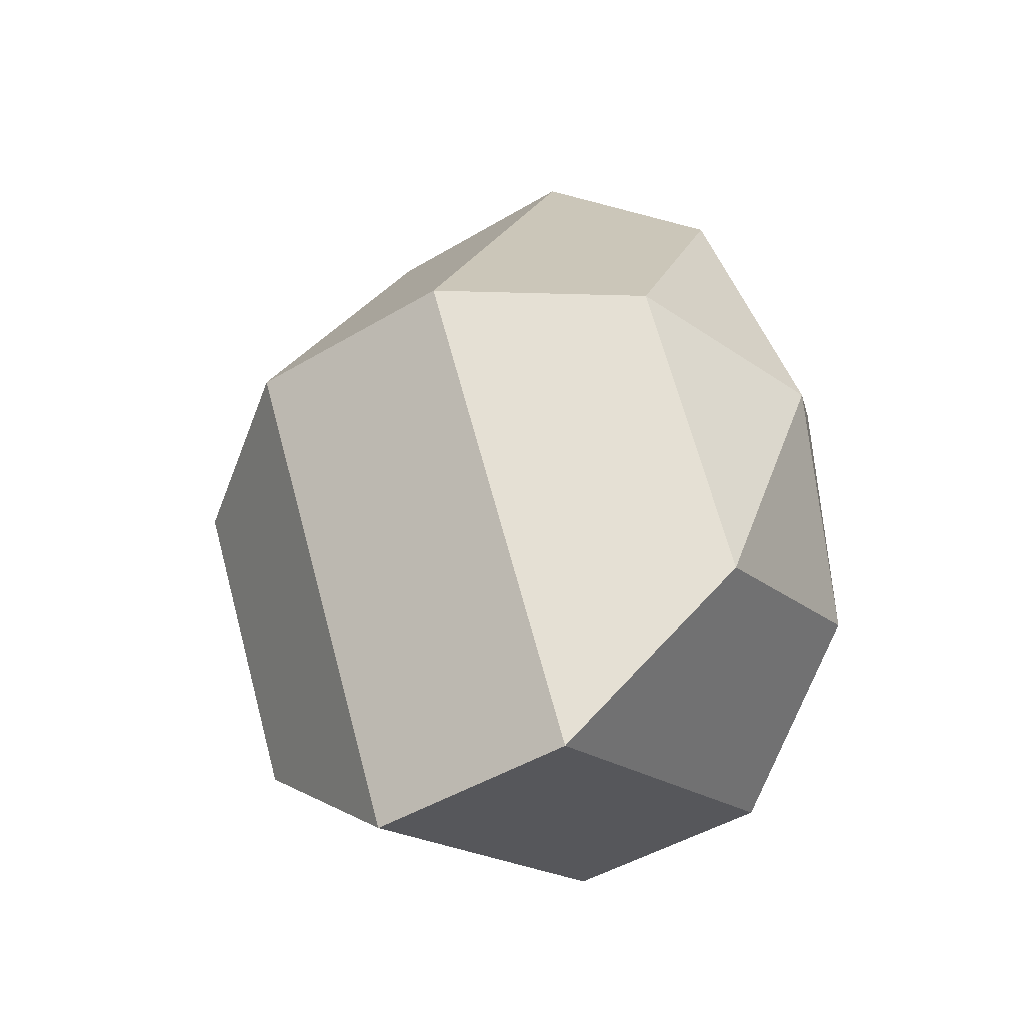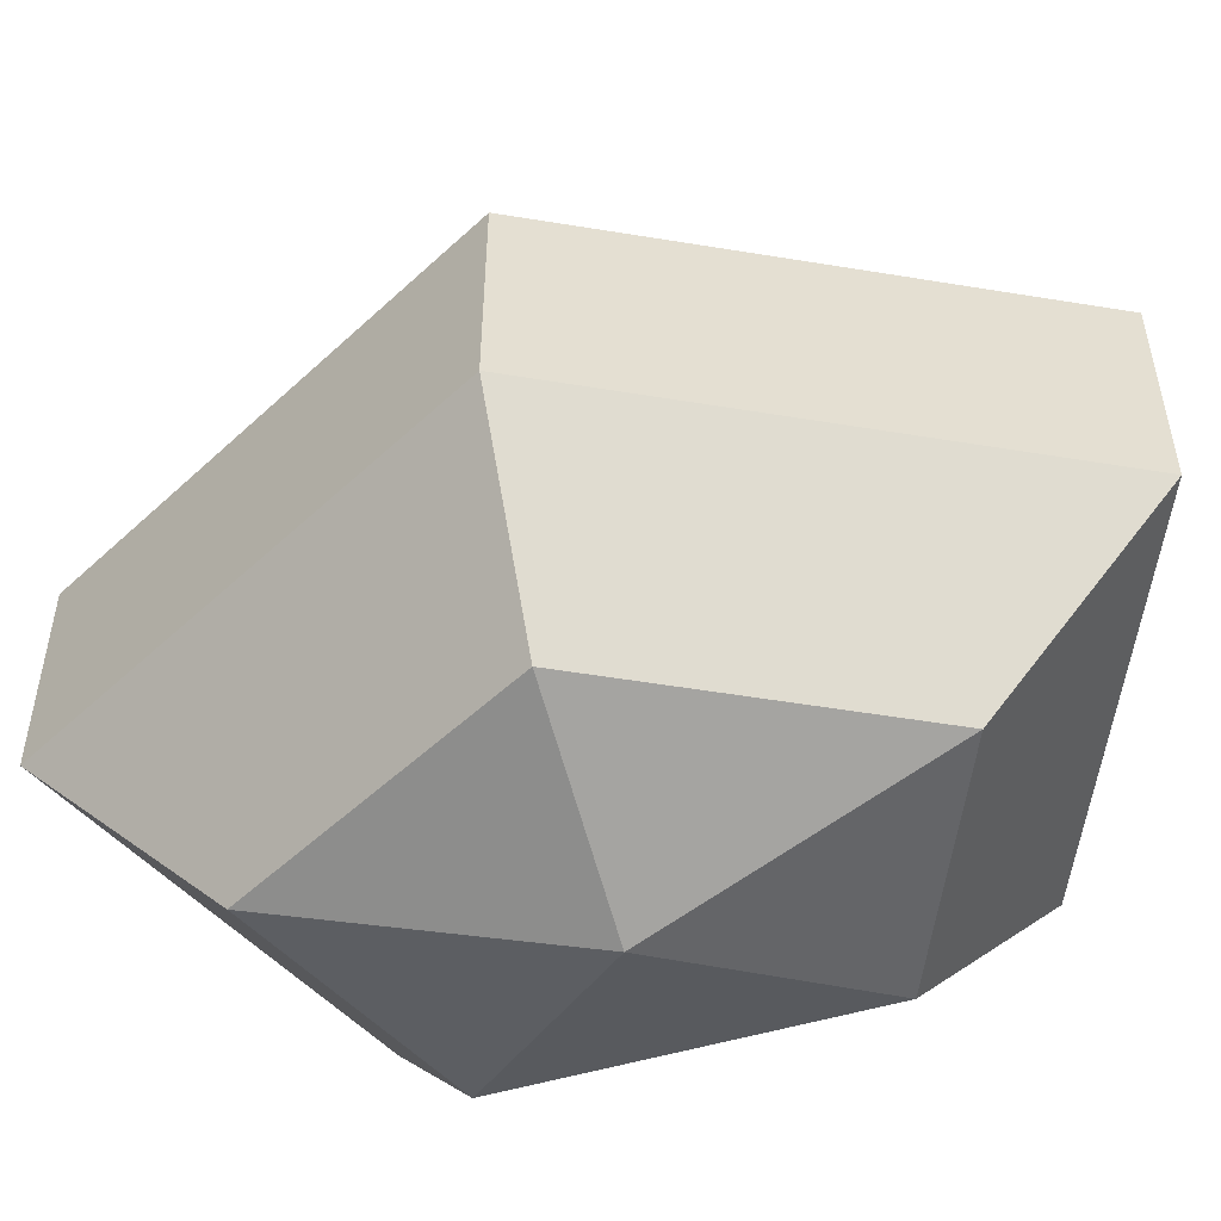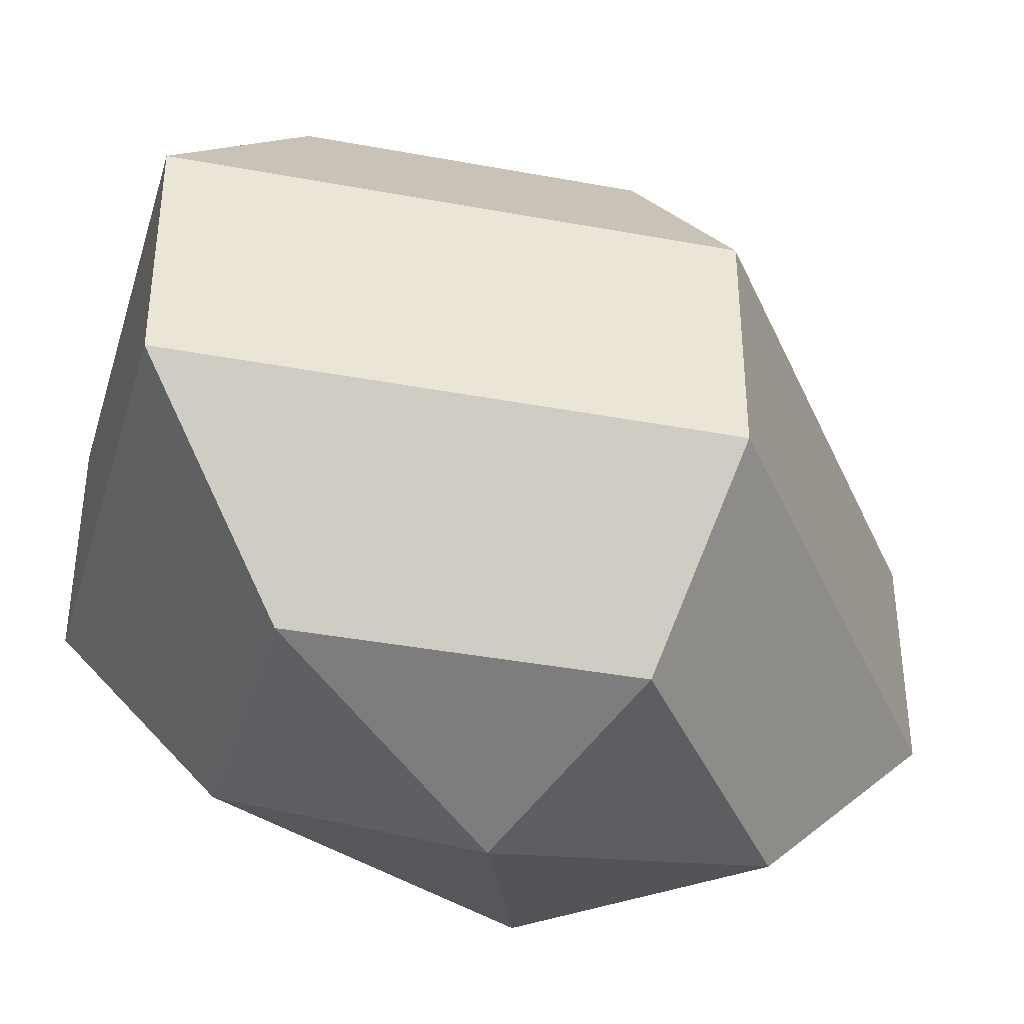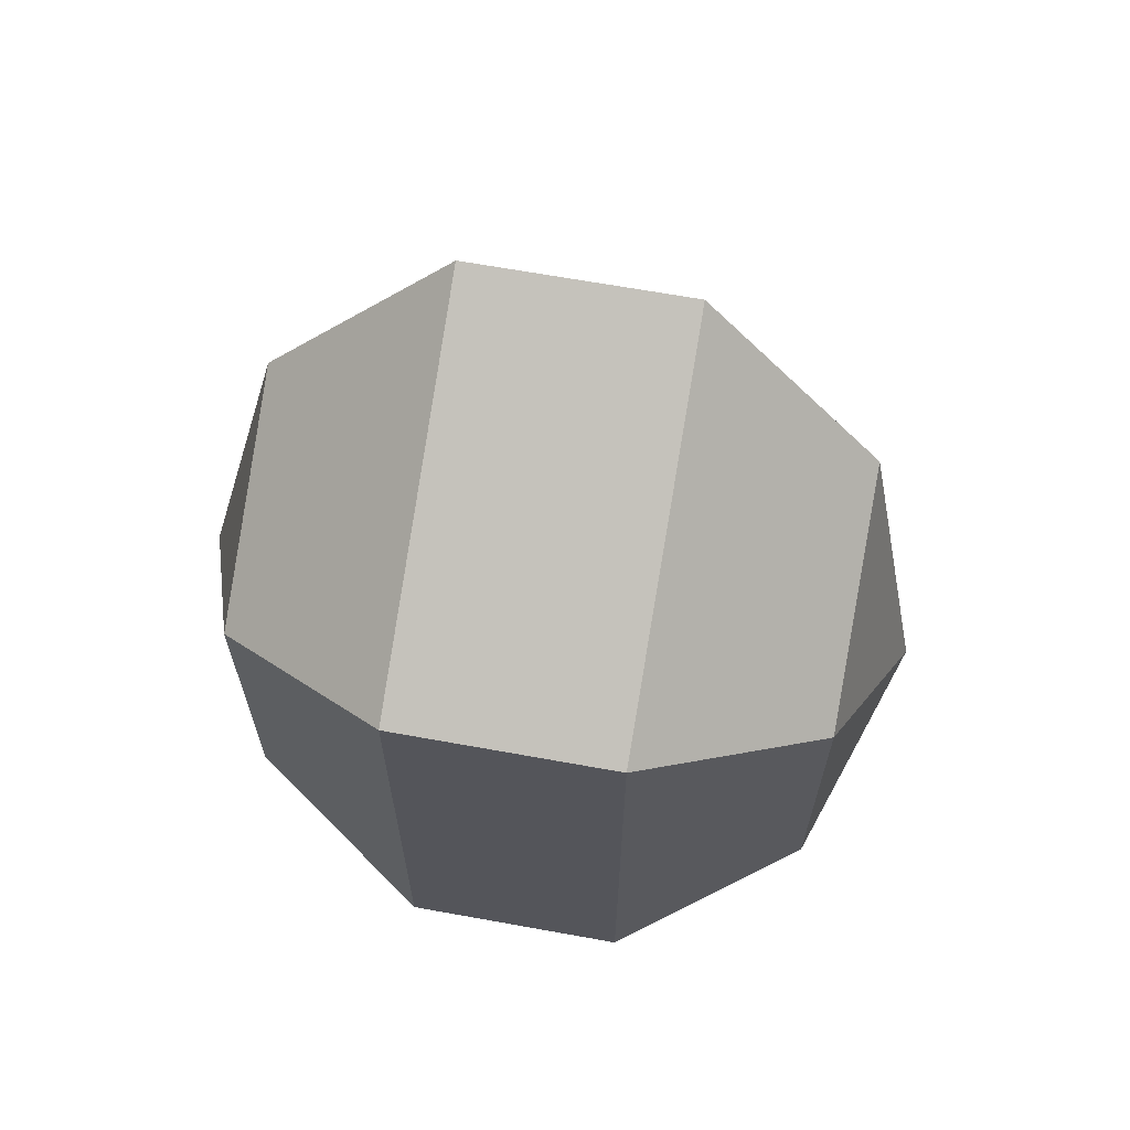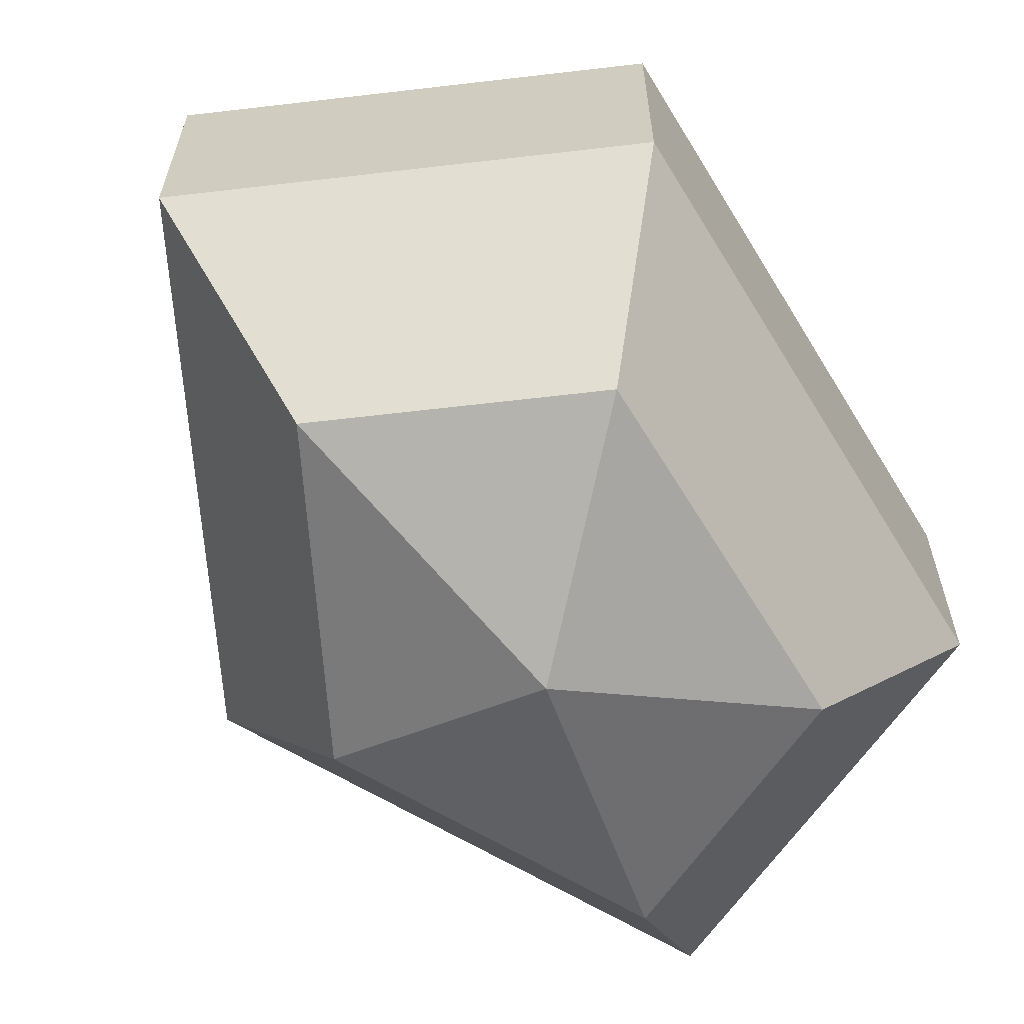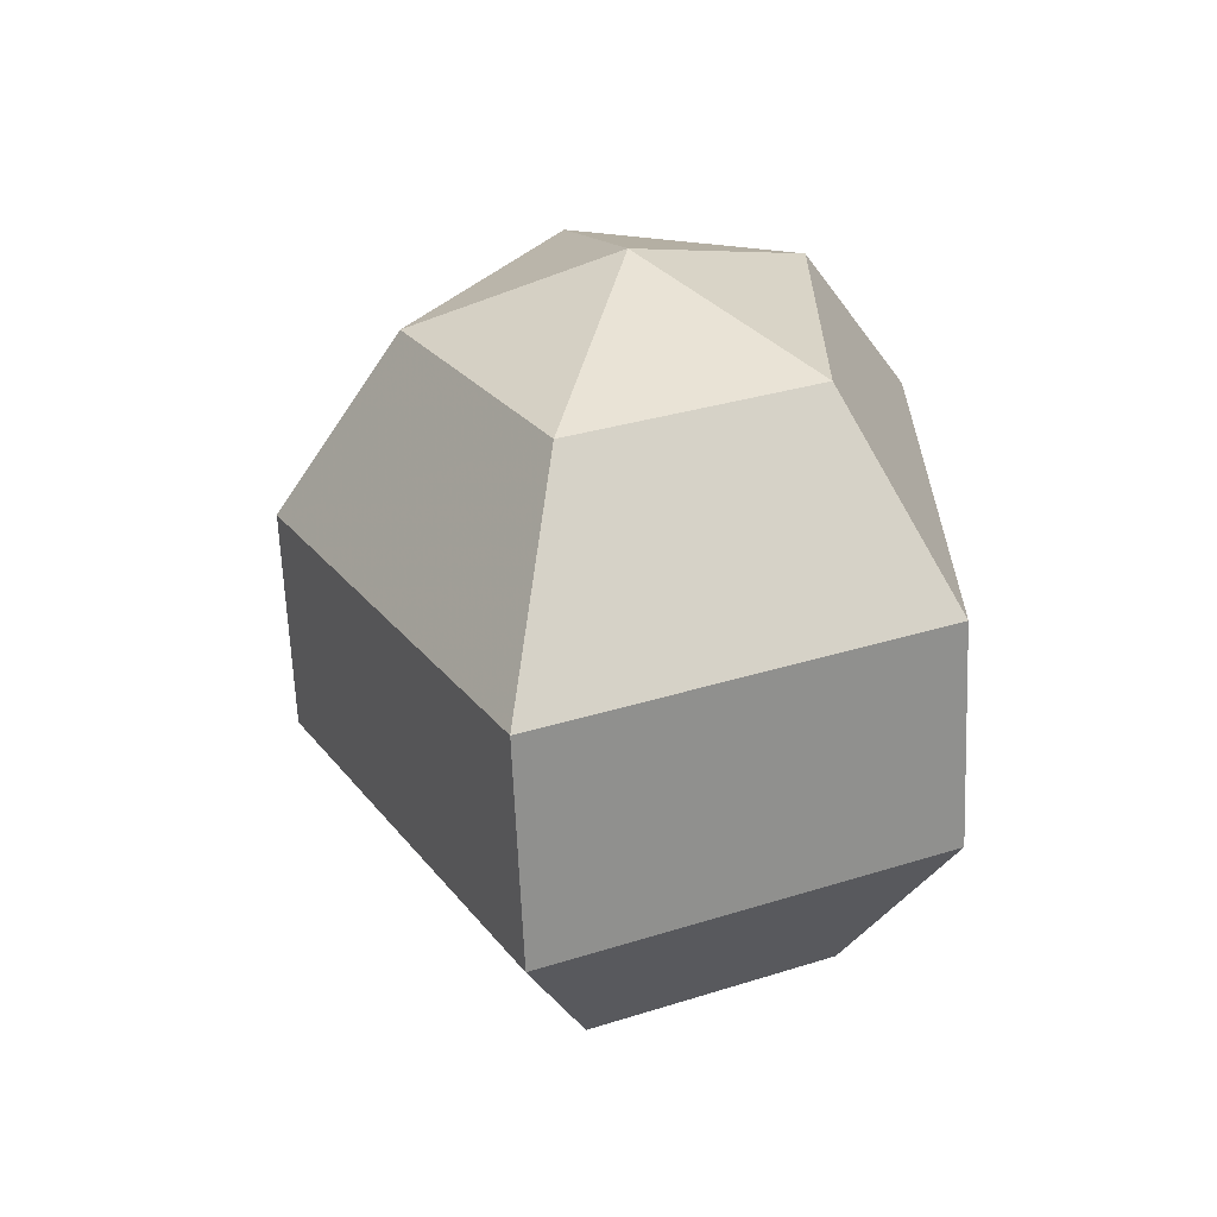
<metadata>
{"format":"obj","ext":"obj","renderer":"f3d","projection":"perspective","resolution":1024,"background":"white","views":[{"elev":-46.6,"azim":-55.8,"up":"+Y"},{"elev":-53.1,"azim":-72.6,"up":"+Z"},{"elev":-39.2,"azim":-130.5,"up":"+Z"},{"elev":66.1,"azim":100.3,"up":"+Y"},{"elev":-63.6,"azim":31.2,"up":"+Z"},{"elev":-64.3,"azim":2.4,"up":"+Y"}]}
</metadata>
<code>
v 214 98 205
v 214 98 205
v 214 98 205
v 214 98 205
v 214 98 205
v 214 98 205
v 209.9 98 206.3
v 212.7 92.52 206.3
v 217.3 94.61 206.3
v 217.3 101.4 206.3
v 212.7 103.5 206.3
v 209.9 98 206.3
v 207.3 98 209.8
v 211.9 89.14 209.8
v 219.4 92.52 209.8
v 219.4 103.5 209.8
v 211.9 106.9 209.8
v 207.3 98 209.8
v 207.3 98 214.2
v 211.9 89.14 214.2
v 219.4 92.52 214.2
v 219.4 103.5 214.2
v 211.9 106.9 214.2
v 207.3 98 214.2
v 209.9 98 217.7
v 212.7 92.52 217.7
v 217.3 94.61 217.7
v 217.3 101.4 217.7
v 212.7 103.5 217.7
v 209.9 98 217.7
v 214 98 219
v 214 98 219
v 214 98 219
v 214 98 219
v 214 98 219
v 214 98 219
g foo
f 8 7 1
f 9 8 2
f 10 9 3
f 11 10 4
f 12 11 5
f 14 13 7
f 15 14 8
f 16 15 9
f 17 16 10
f 18 17 11
f 20 19 13
f 21 20 14
f 22 21 15
f 23 22 16
f 24 23 17
f 26 25 19
f 27 26 20
f 28 27 21
f 29 28 22
f 30 29 23
f 32 31 25
f 33 32 26
f 34 33 27
f 35 34 28
f 36 35 29
f 2 8 1
f 3 9 2
f 4 10 3
f 5 11 4
f 6 12 5
f 8 14 7
f 9 15 8
f 10 16 9
f 11 17 10
f 12 18 11
f 14 20 13
f 15 21 14
f 16 22 15
f 17 23 16
f 18 24 17
f 20 26 19
f 21 27 20
f 22 28 21
f 23 29 22
f 24 30 23
f 26 32 25
f 27 33 26
f 28 34 27
f 29 35 28
f 30 36 29
g

</code>
